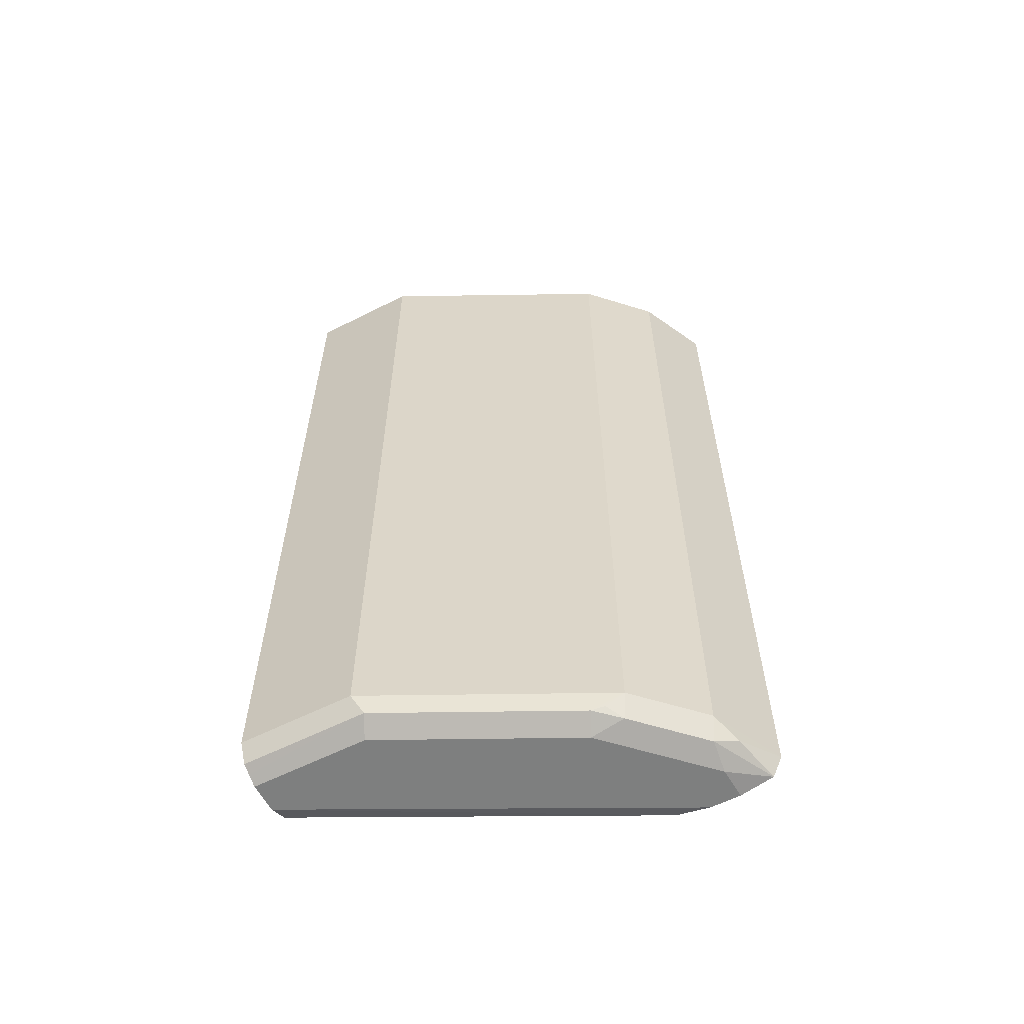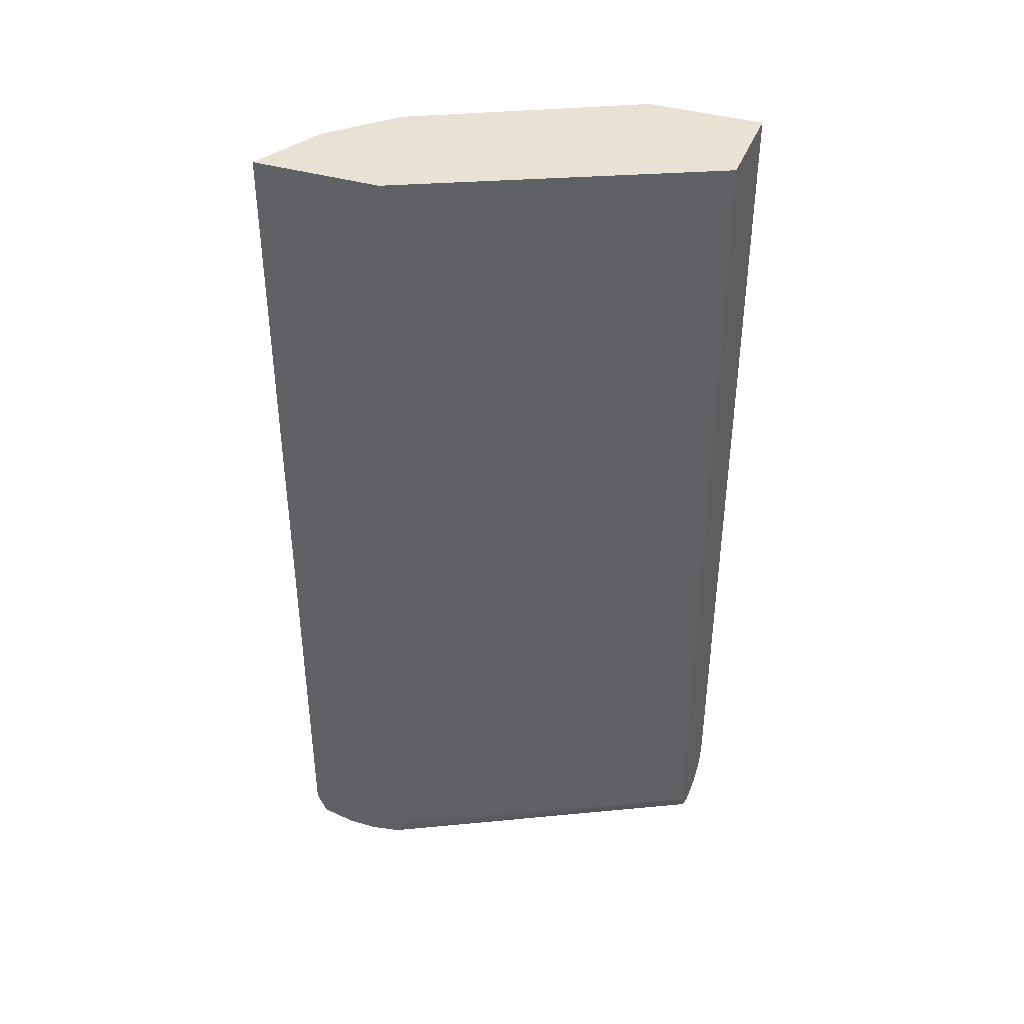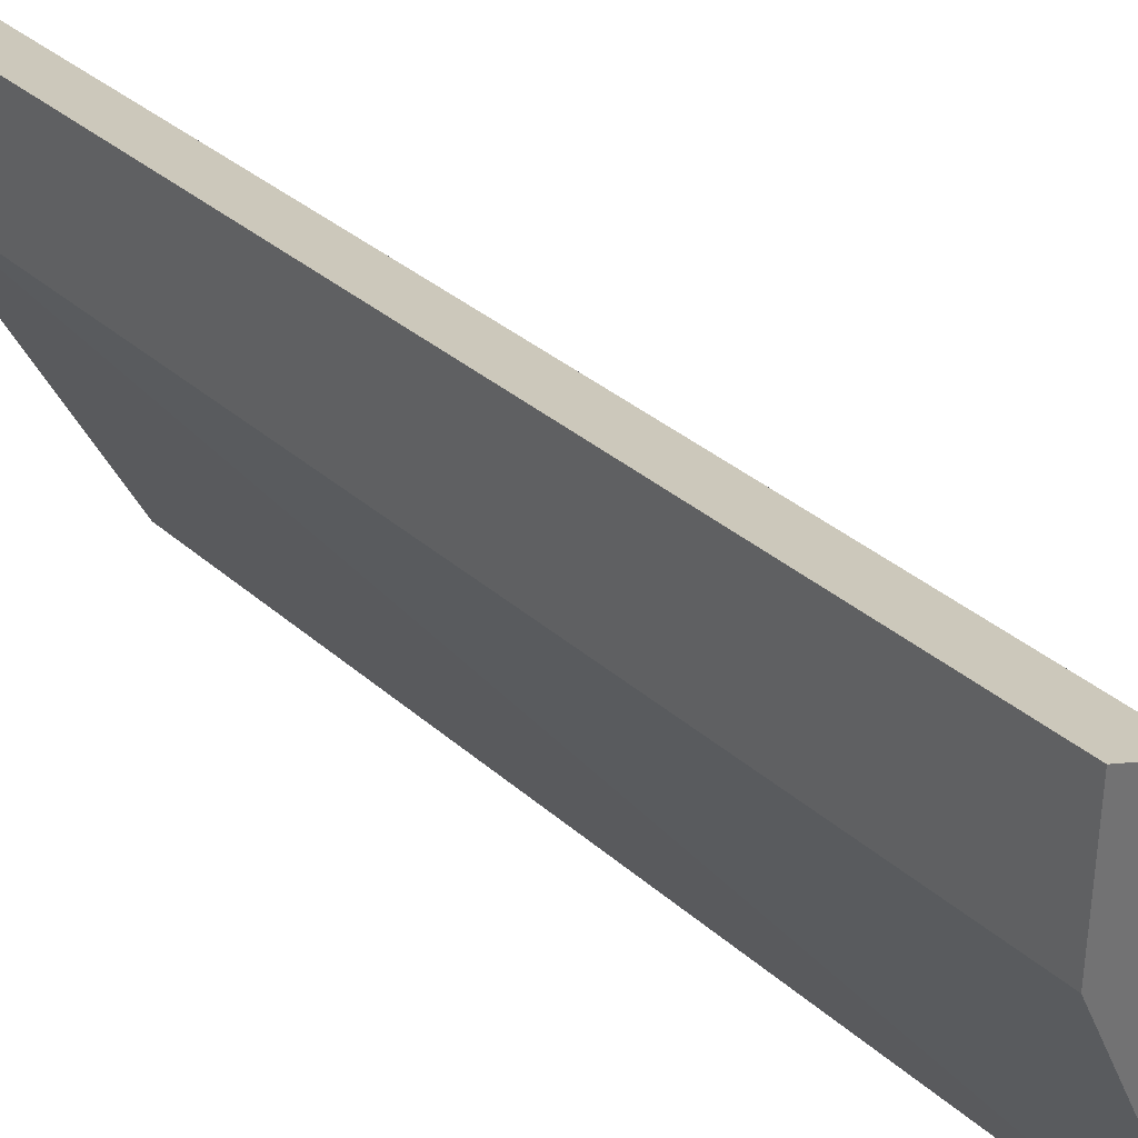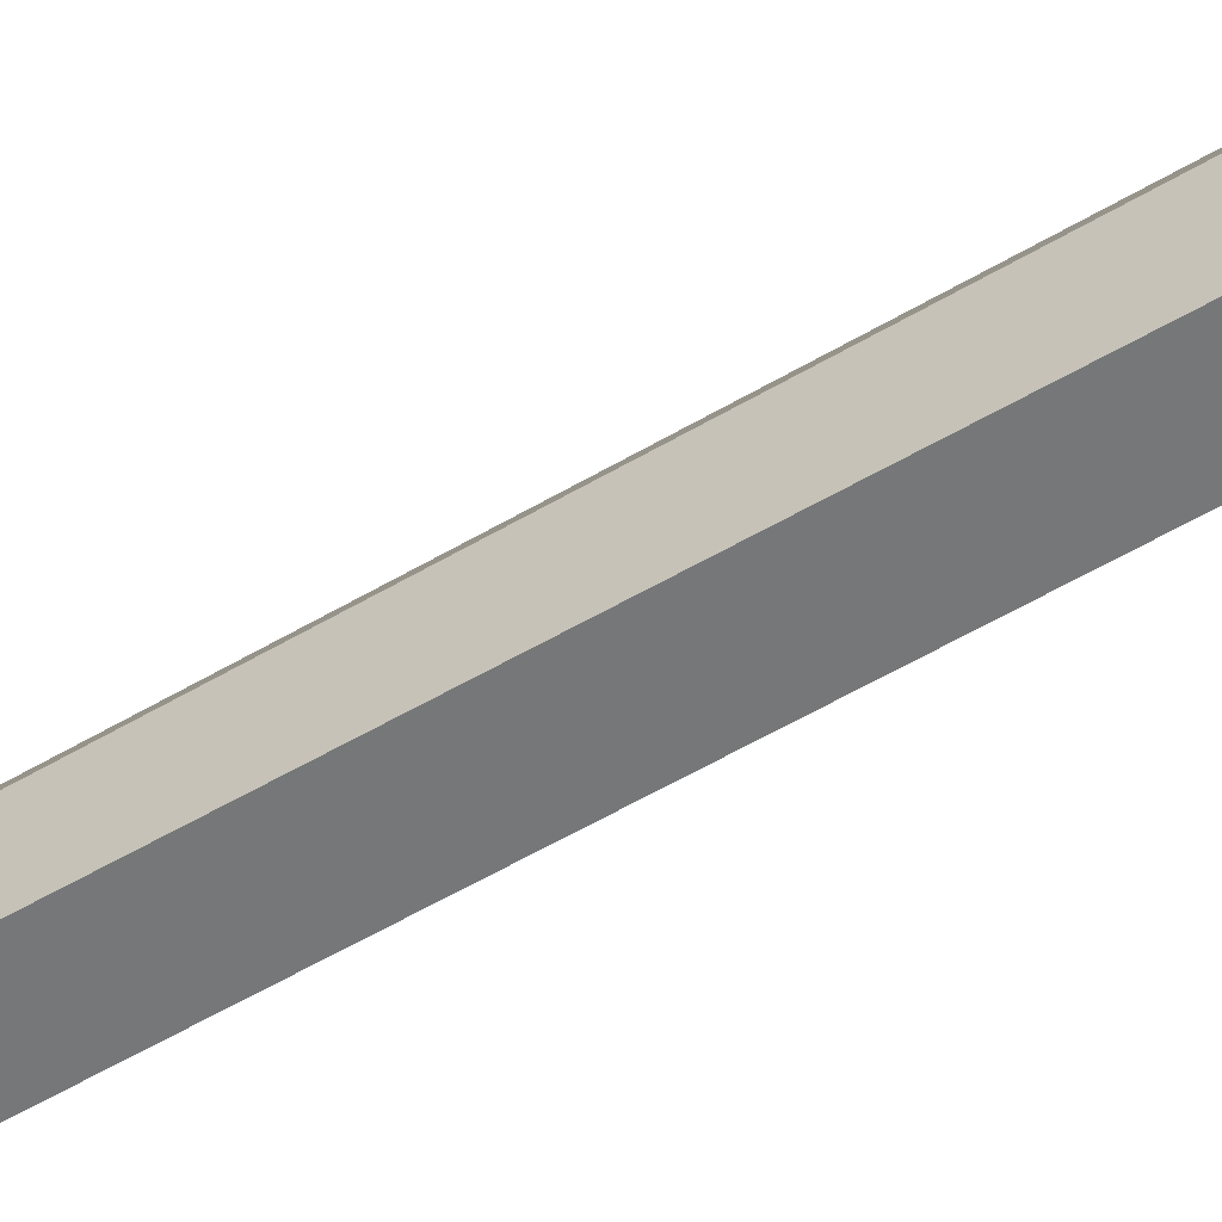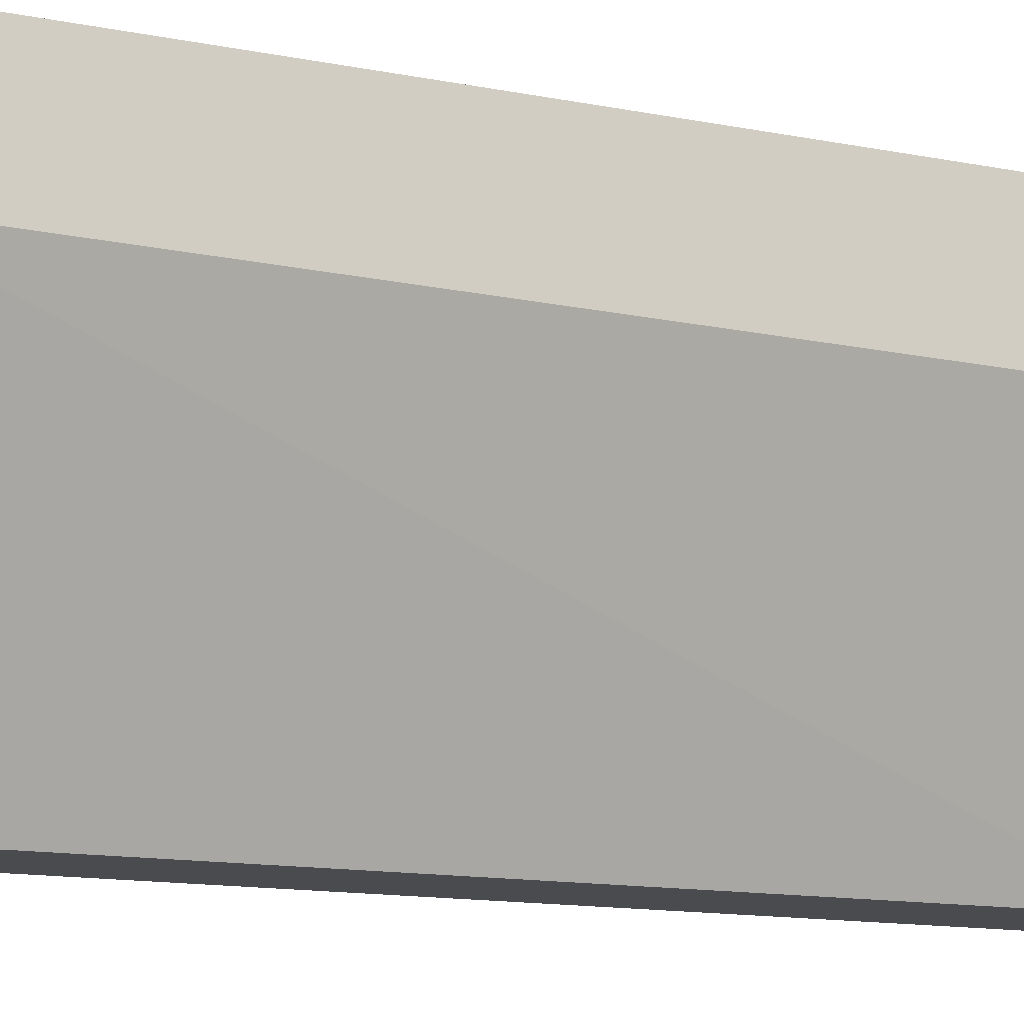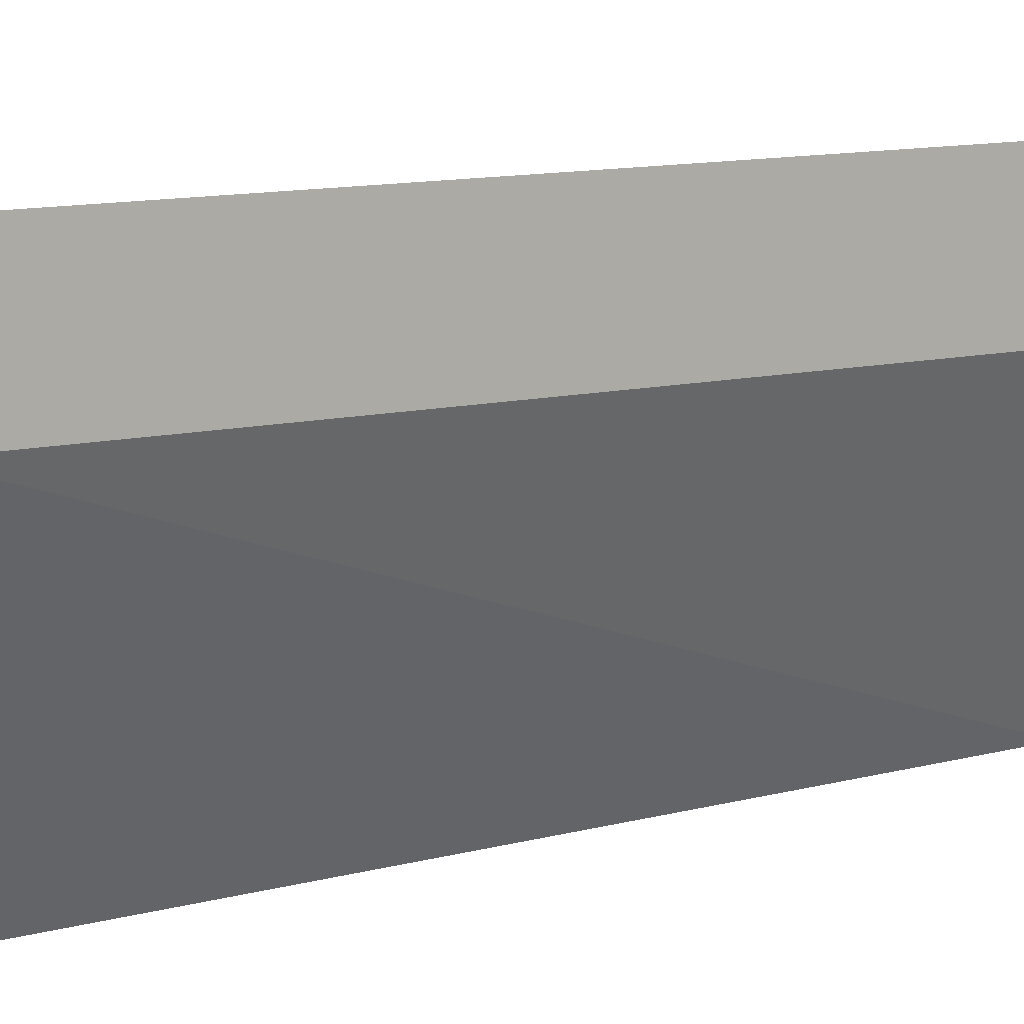
<metadata>
{"format":"obj","ext":"obj","renderer":"f3d","projection":"perspective","resolution":1024,"background":"white","views":[{"elev":-59.6,"azim":-62.6,"up":"+Y"},{"elev":39.7,"azim":110.2,"up":"+Y"},{"elev":36.9,"azim":137.5,"up":"+Z"},{"elev":-57.0,"azim":-58.7,"up":"+Z"},{"elev":-14.0,"azim":66.6,"up":"+Z"},{"elev":11.6,"azim":56.9,"up":"+Z"}]}
</metadata>
<code>
v -0.336 0.2586 0.4909
v -0.336 0.2586 0.3456
v -0.402 0.2586 0.4578
v -0.336 -0.7432 0.4909
v -0.4958 0.2586 0.006062
v -0.336 -0.7432 0.3557
v -0.4167 0.2586 0.4505
v -0.4167 -0.7432 0.4505
v -0.3886 -0.7602 0.4645
v -0.336 -0.7677 0.4796
v -0.6082 0.2586 0.006062
v -0.5068 -0.7432 0.006062
v -0.336 -0.7512 0.3577
v -0.4505 0.2586 0.4167
v -0.4505 -0.7432 0.4167
v -0.4054 -0.7686 0.4434
v -0.336 -0.7686 0.4791
v -0.6082 0.2586 0.1352
v -0.6082 -0.7432 0.006062
v -0.336 -0.7686 0.3693
v -0.516 -0.7618 0.006062
v -0.4843 0.2586 0.3829
v -0.4843 -0.7432 0.3829
v -0.4392 -0.7686 0.4096
v -0.3717 -0.7771 0.4392
v -0.336 -0.7691 0.477
v -0.6008 0.2586 0.1499
v -0.6082 -0.7432 0.1352
v -0.6021 -0.7554 0.006062
v -0.518 -0.7657 0.006062
v -0.336 -0.7732 0.3901
v -0.5406 -0.7771 0.006062
v -0.5365 -0.7751 0.006062
v -0.4882 0.2586 0.3751
v -0.5575 -0.7602 0.2281
v -0.4955 -0.7657 0.3491
v -0.4899 -0.7602 0.3632
v -0.473 -0.7686 0.3758
v -0.4392 -0.7771 0.3716
v -0.336 -0.7771 0.4411
v -0.5969 -0.7657 0.1464
v -0.5631 -0.7657 0.214
v -0.5969 -0.7657 0.006062
v -0.336 -0.7771 0.4073
v -0.5744 -0.7771 0.006062
v -0.5406 -0.7771 0.2028
v -0.473 -0.7771 0.3378
v -0.5865 -0.771 0.006062
v -0.5744 -0.7771 0.1352
f 20 33 30
f 23 28 35
f 22 34 23
f 23 34 27
f 23 36 37
f 23 37 38
f 23 27 28
f 23 35 36
f 20 32 33
f 16 24 39
f 20 30 21
f 18 28 27
f 17 25 26
f 16 25 17
f 16 39 25
f 15 38 24
f 15 23 38
f 14 23 15
f 24 38 47
f 20 31 32
f 24 47 39
f 36 47 38
f 25 39 47
f 45 49 48
f 41 46 42
f 41 49 46
f 41 48 49
f 41 43 48
f 36 38 37
f 14 22 23
f 36 46 47
f 36 42 46
f 35 42 36
f 31 44 32
f 29 43 41
f 28 42 35
f 28 41 42
f 28 29 41
f 25 44 40
f 25 32 44
f 25 45 32
f 25 49 45
f 25 46 49
f 25 47 46
f 25 40 26
f 12 20 21
f 19 29 28
f 11 28 18
f 1 6 2
f 1 13 6
f 1 20 13
f 1 31 20
f 1 44 31
f 1 40 44
f 1 26 40
f 1 17 26
f 1 10 17
f 2 6 5
f 1 4 10
f 1 14 7
f 1 22 14
f 1 34 22
f 1 27 34
f 1 18 27
f 1 11 18
f 1 5 11
f 1 2 5
f 12 13 20
f 1 7 3
f 3 7 8
f 1 3 4
f 4 8 9
f 11 19 28
f 3 8 4
f 9 17 10
f 9 16 17
f 8 16 9
f 8 24 16
f 7 15 8
f 7 14 15
f 6 13 12
f 5 19 11
f 8 15 24
f 5 43 29
f 5 48 43
f 5 45 48
f 5 32 45
f 5 33 32
f 5 30 33
f 5 21 30
f 5 12 21
f 5 29 19
f 5 6 12
f 4 9 10

</code>
